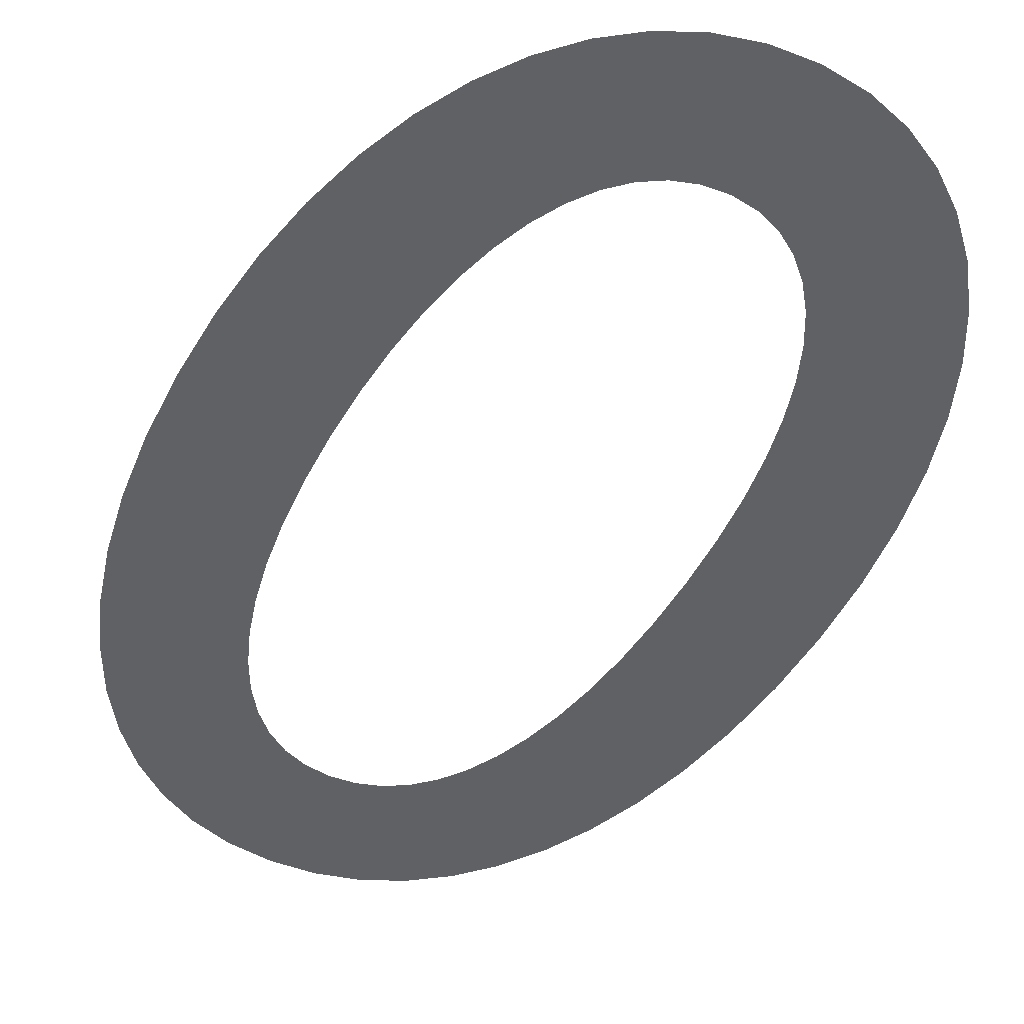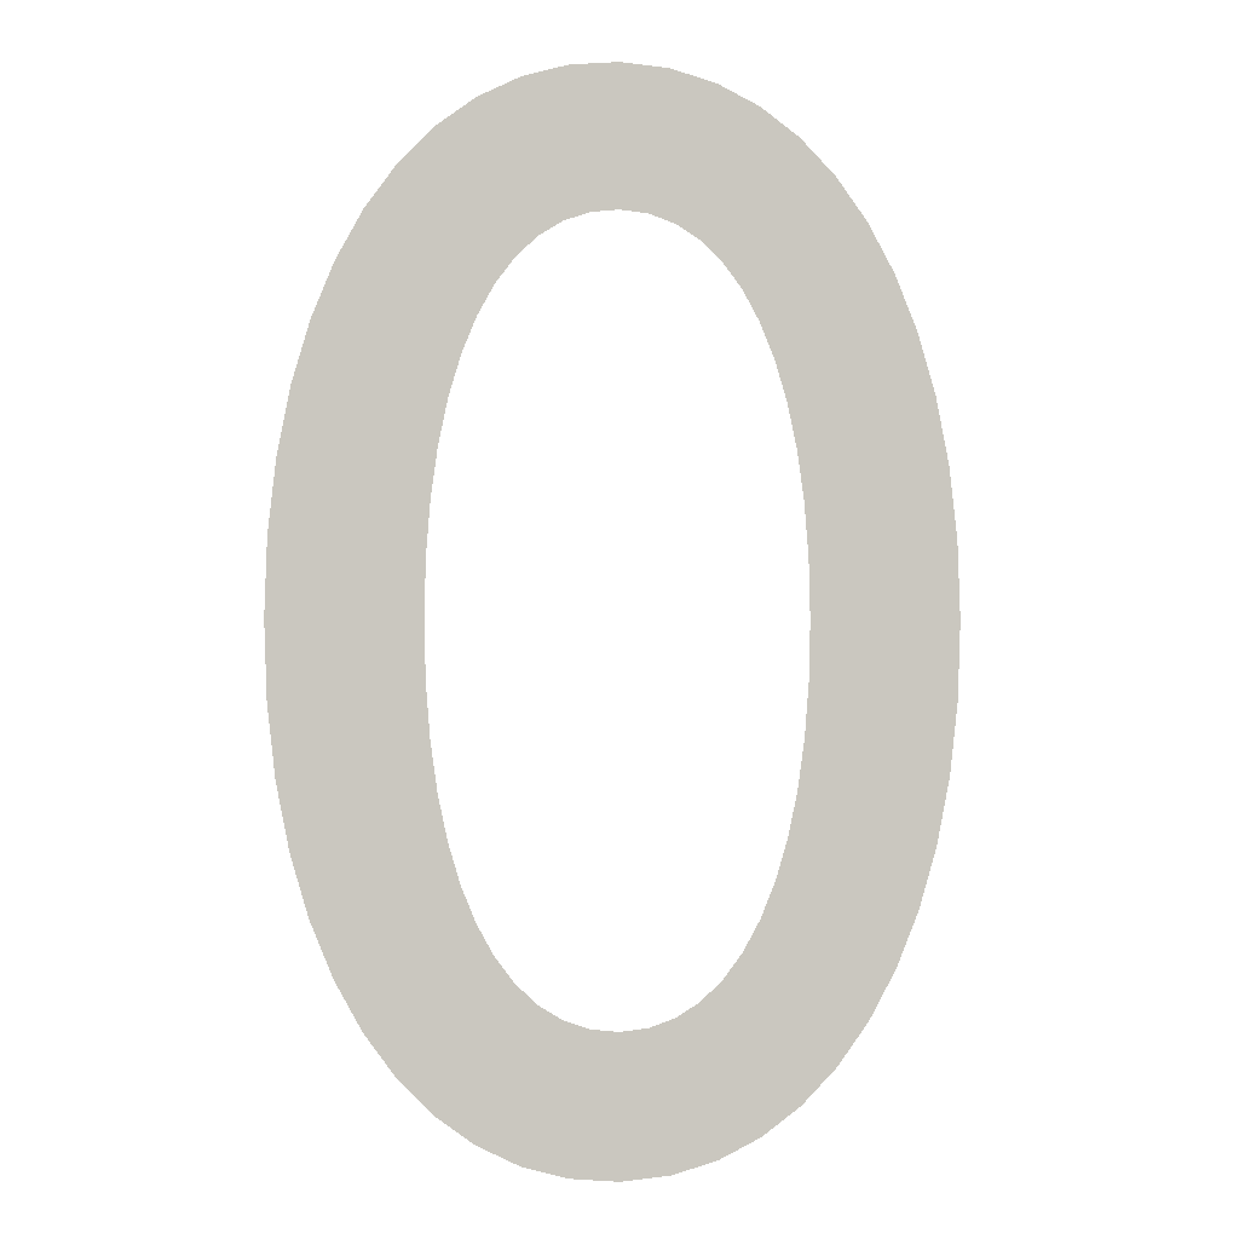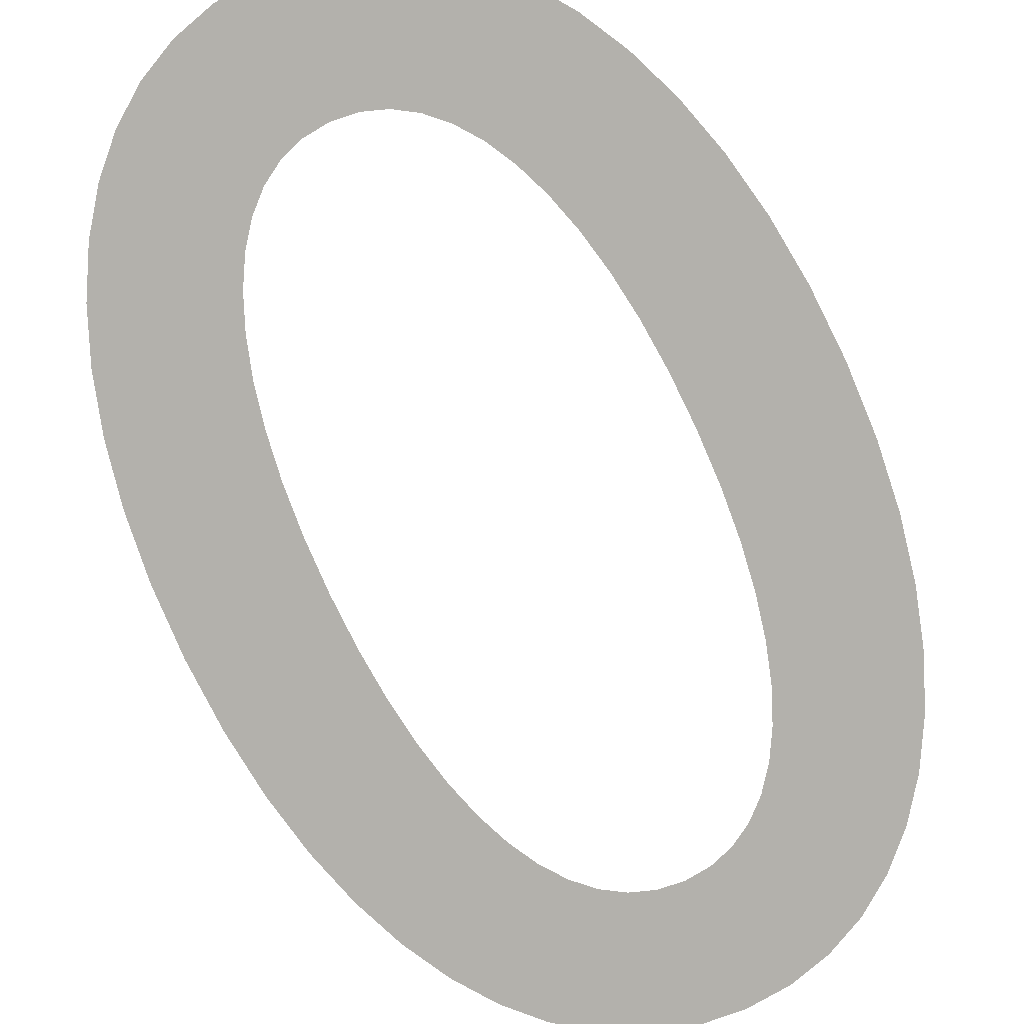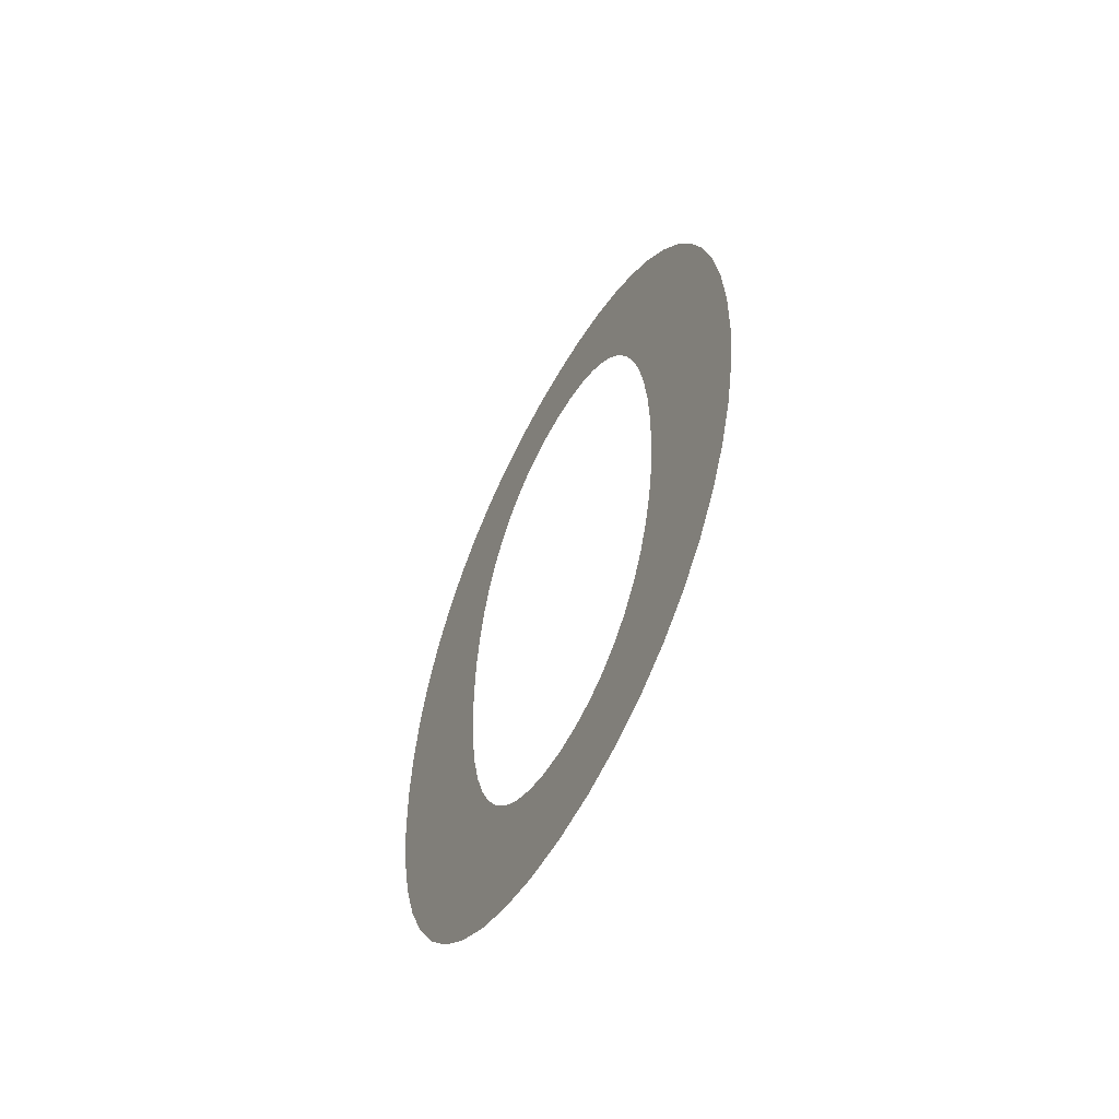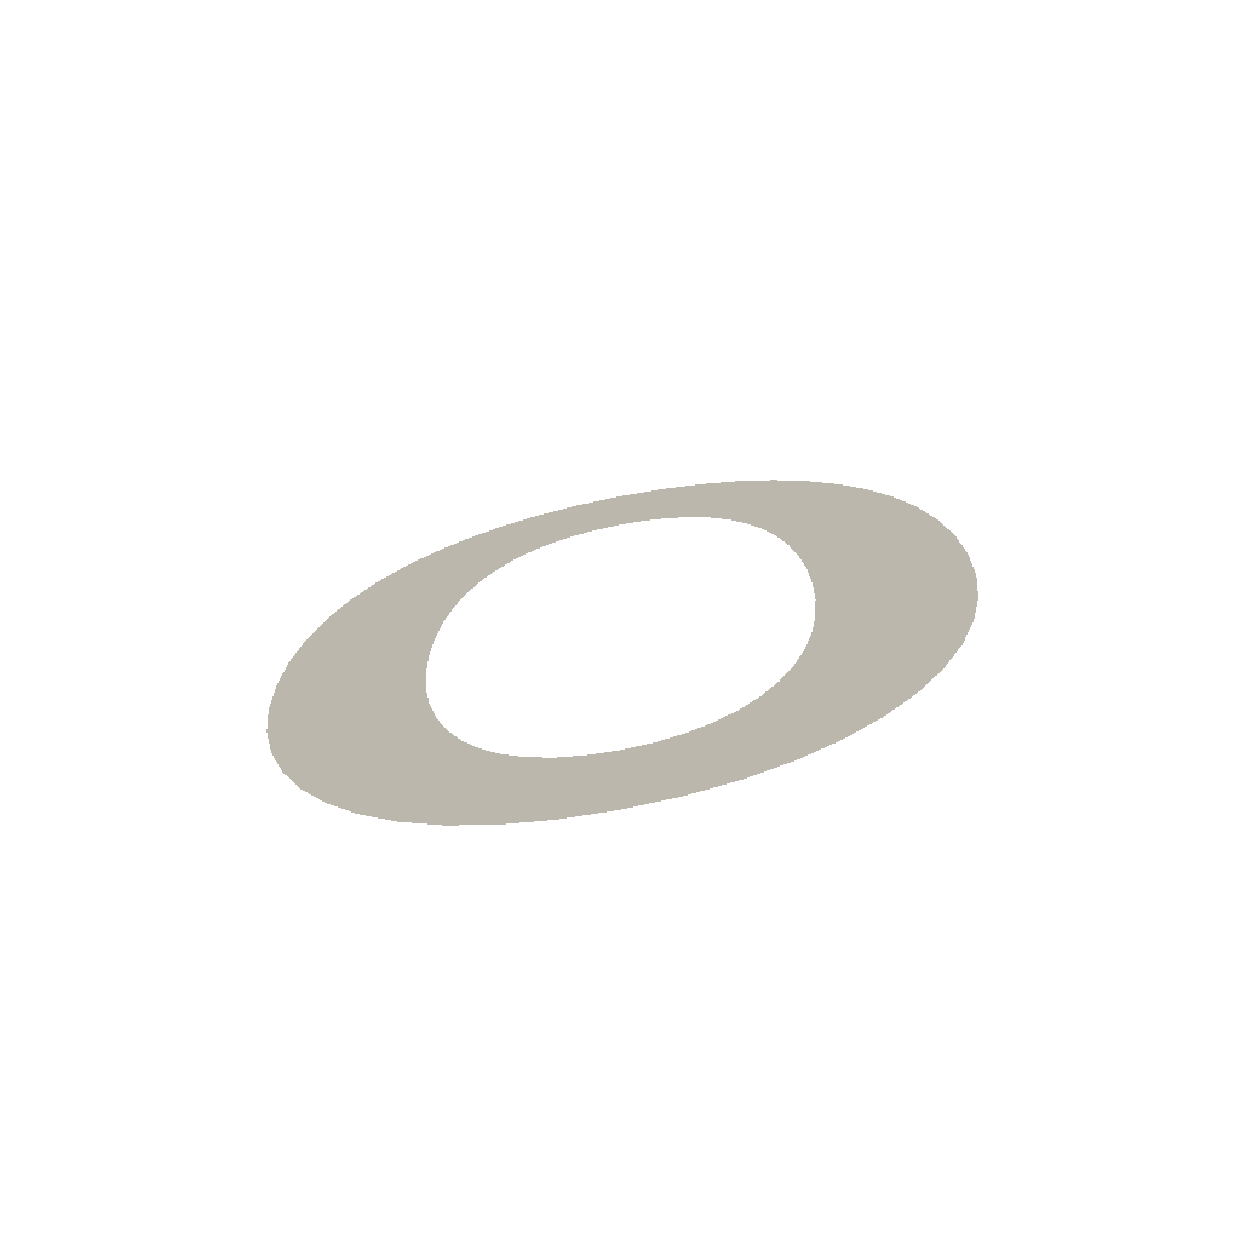
<metadata>
{"format":"obj","ext":"obj","renderer":"f3d","projection":"perspective","resolution":1024,"background":"white","views":[{"elev":-50.1,"azim":-28.0,"up":"+Y"},{"elev":-1.1,"azim":-8.7,"up":"+Z"},{"elev":-79.1,"azim":-155.3,"up":"+Y"},{"elev":-63.6,"azim":60.1,"up":"+Z"},{"elev":-74.5,"azim":11.1,"up":"+Z"}]}
</metadata>
<code>
o Text
v 0.2982 0.05383 -0.04012
v 0.2964 0.05382 -0.09112
v 0.291 0.05382 -0.139
v 0.2824 0.05381 -0.1834
v 0.2705 0.05381 -0.2242
v 0.2555 0.05381 -0.2611
v 0.2377 0.0538 -0.2939
v 0.2171 0.0538 -0.3223
v 0.1939 0.0538 -0.3461
v 0.1683 0.0538 -0.365
v 0.1403 0.0538 -0.3788
v 0.1102 0.0538 -0.3873
v 0.07819 0.0538 -0.3901
v 0.04613 0.0538 -0.3873
v 0.01606 0.0538 -0.3788
v -0.01187 0.05381 -0.365
v -0.03751 0.05381 -0.3461
v -0.06071 0.05381 -0.3223
v -0.08131 0.05382 -0.2939
v -0.09917 0.05382 -0.2611
v -0.1141 0.05382 -0.2242
v -0.126 0.05383 -0.1834
v -0.1347 0.05384 -0.139
v -0.14 0.05384 -0.09115
v -0.1418 0.05384 -0.04015
v -0.14 0.05385 0.01086
v -0.1347 0.05385 0.0587
v -0.126 0.05386 0.1031
v -0.1141 0.05386 0.1439
v -0.09919 0.05386 0.1808
v -0.08134 0.05387 0.2136
v -0.06074 0.05387 0.242
v -0.03755 0.05387 0.2658
v -0.01191 0.05387 0.2847
v 0.01603 0.05387 0.2985
v 0.0461 0.05387 0.307
v 0.07815 0.05387 0.3099
v 0.1102 0.05387 0.307
v 0.1403 0.05387 0.2985
v 0.1682 0.05386 0.2847
v 0.1939 0.05386 0.2658
v 0.2171 0.05386 0.242
v 0.2377 0.05385 0.2136
v 0.2555 0.05385 0.1809
v 0.2705 0.05384 0.1439
v 0.2824 0.05384 0.1032
v 0.291 0.05384 0.05872
v 0.2964 0.05383 0.01088
v 0.2002 0.05383 -0.04013
v 0.1992 0.05383 -0.00146
v 0.1964 0.05384 0.03447
v 0.1918 0.05384 0.06753
v 0.1854 0.05384 0.09761
v 0.1774 0.05385 0.1246
v 0.1677 0.05385 0.1484
v 0.1564 0.05385 0.1688
v 0.1436 0.05385 0.1858
v 0.1293 0.05386 0.1992
v 0.1136 0.05386 0.2089
v 0.09652 0.05386 0.2149
v 0.07816 0.05386 0.2169
v 0.05979 0.05386 0.2149
v 0.04273 0.05386 0.2089
v 0.02704 0.05386 0.1992
v 0.01275 0.05386 0.1858
v -5.6e-05 0.05386 0.1688
v -0.01134 0.05386 0.1484
v -0.02104 0.05386 0.1246
v -0.02909 0.05385 0.0976
v -0.03546 0.05385 0.06752
v -0.04007 0.05385 0.03445
v -0.04288 0.05384 -0.001472
v -0.04383 0.05384 -0.04014
v -0.04288 0.05384 -0.07881
v -0.04006 0.05383 -0.1147
v -0.03545 0.05383 -0.1478
v -0.02908 0.05383 -0.1779
v -0.02102 0.05382 -0.2049
v -0.01132 0.05382 -0.2286
v -3.4e-05 0.05382 -0.2491
v 0.01278 0.05382 -0.2661
v 0.02706 0.05381 -0.2795
v 0.04276 0.05381 -0.2892
v 0.05982 0.05381 -0.2951
v 0.07819 0.05381 -0.2971
v 0.09655 0.05381 -0.2951
v 0.1136 0.05381 -0.2892
v 0.1293 0.05381 -0.2795
v 0.1436 0.05381 -0.2661
v 0.1564 0.05381 -0.2491
v 0.1677 0.05381 -0.2286
v 0.1774 0.05382 -0.2049
v 0.1854 0.05382 -0.1779
v 0.1918 0.05382 -0.1478
v 0.1964 0.05382 -0.1147
v 0.1992 0.05383 -0.0788
f 14 12 13
f 15 12 14
f 15 11 12
f 16 11 15
f 16 10 11
f 17 10 16
f 17 9 10
f 18 9 17
f 18 8 9
f 19 8 18
f 19 85 8
f 85 7 8
f 19 84 85
f 86 7 85
f 19 83 84
f 87 7 86
f 20 83 19
f 87 6 7
f 20 82 83
f 88 6 87
f 20 81 82
f 89 6 88
f 20 80 81
f 90 6 89
f 21 80 20
f 90 5 6
f 21 79 80
f 91 5 90
f 21 78 79
f 92 5 91
f 22 78 21
f 92 4 5
f 22 77 78
f 93 4 92
f 23 77 22
f 93 3 4
f 23 76 77
f 94 3 93
f 23 75 76
f 95 3 94
f 24 75 23
f 95 2 3
f 24 74 75
f 96 2 95
f 25 74 24
f 96 1 2
f 25 73 74
f 49 1 96
f 26 73 25
f 26 72 73
f 50 1 49
f 48 1 50
f 51 48 50
f 26 71 72
f 27 71 26
f 51 47 48
f 52 47 51
f 27 70 71
f 28 70 27
f 52 46 47
f 53 46 52
f 28 69 70
f 54 46 53
f 28 68 69
f 29 68 28
f 54 45 46
f 55 45 54
f 29 67 68
f 30 67 29
f 55 44 45
f 56 44 55
f 30 66 67
f 57 44 56
f 30 65 66
f 31 65 30
f 57 43 44
f 58 43 57
f 31 64 65
f 59 43 58
f 31 63 64
f 60 43 59
f 31 62 63
f 32 62 31
f 60 42 43
f 61 42 60
f 32 61 62
f 32 42 61
f 33 42 32
f 33 41 42
f 34 41 33
f 34 40 41
f 35 40 34
f 35 39 40
f 36 39 35
f 36 38 39
f 37 38 36

</code>
